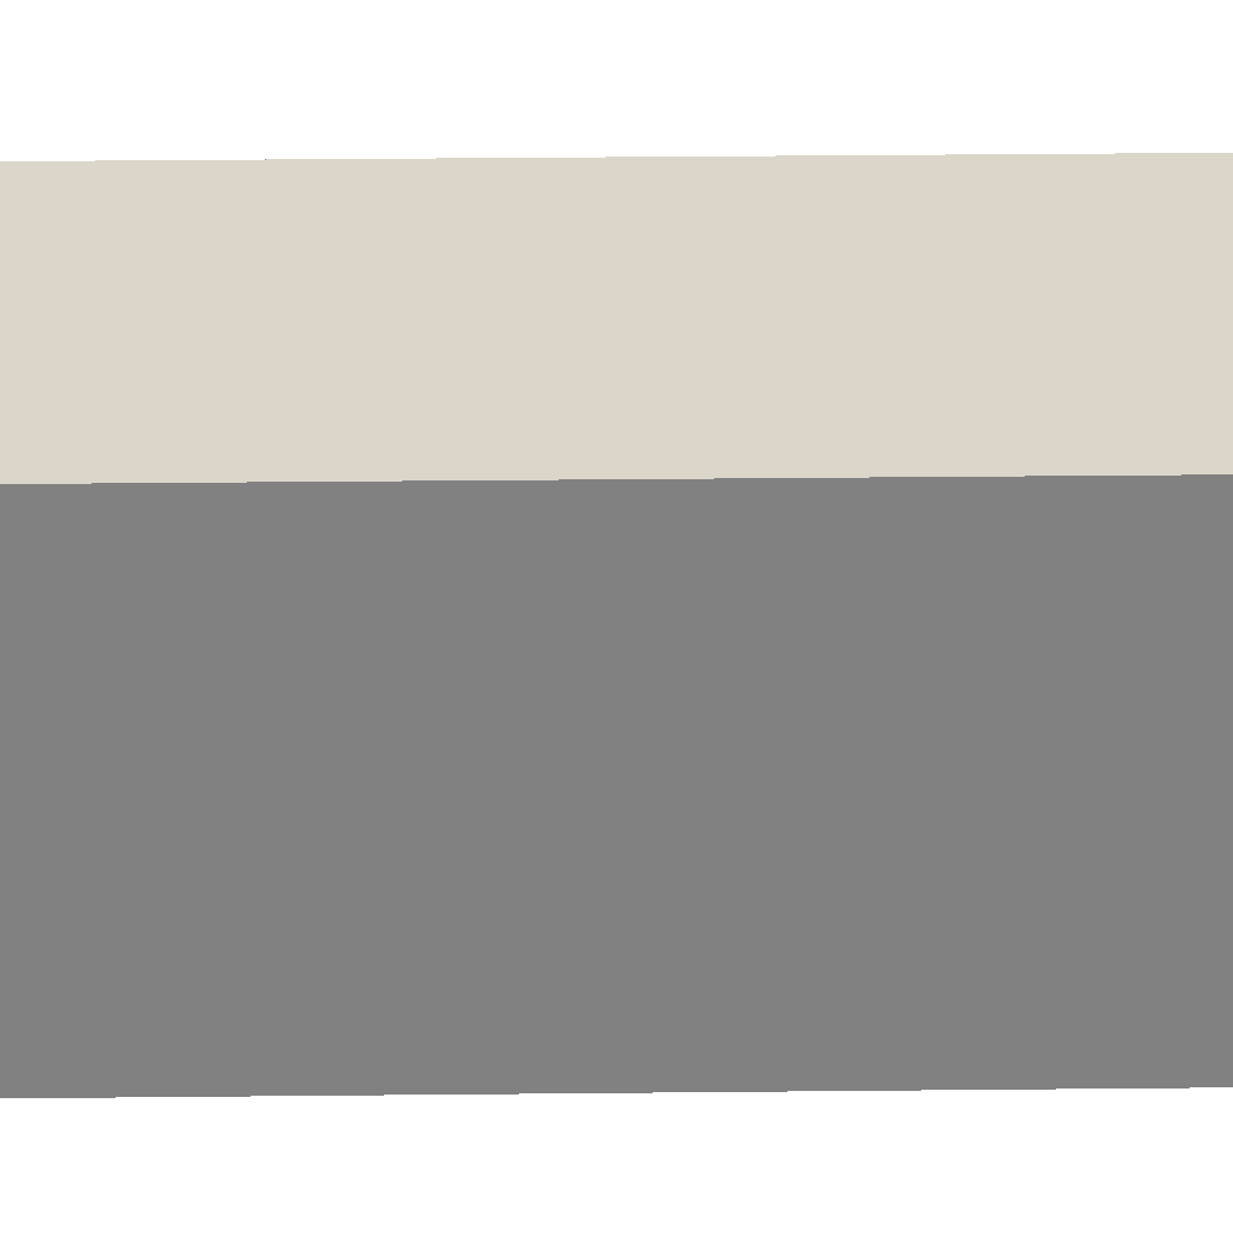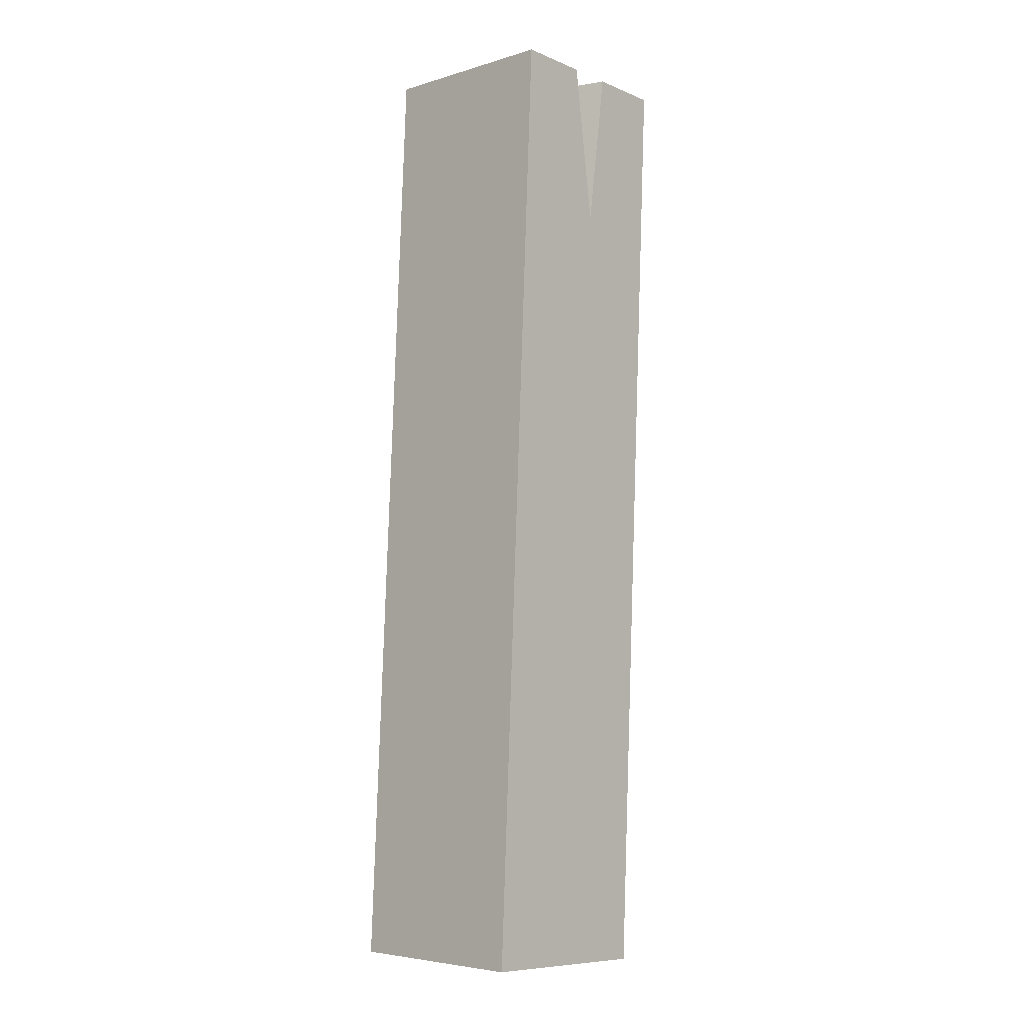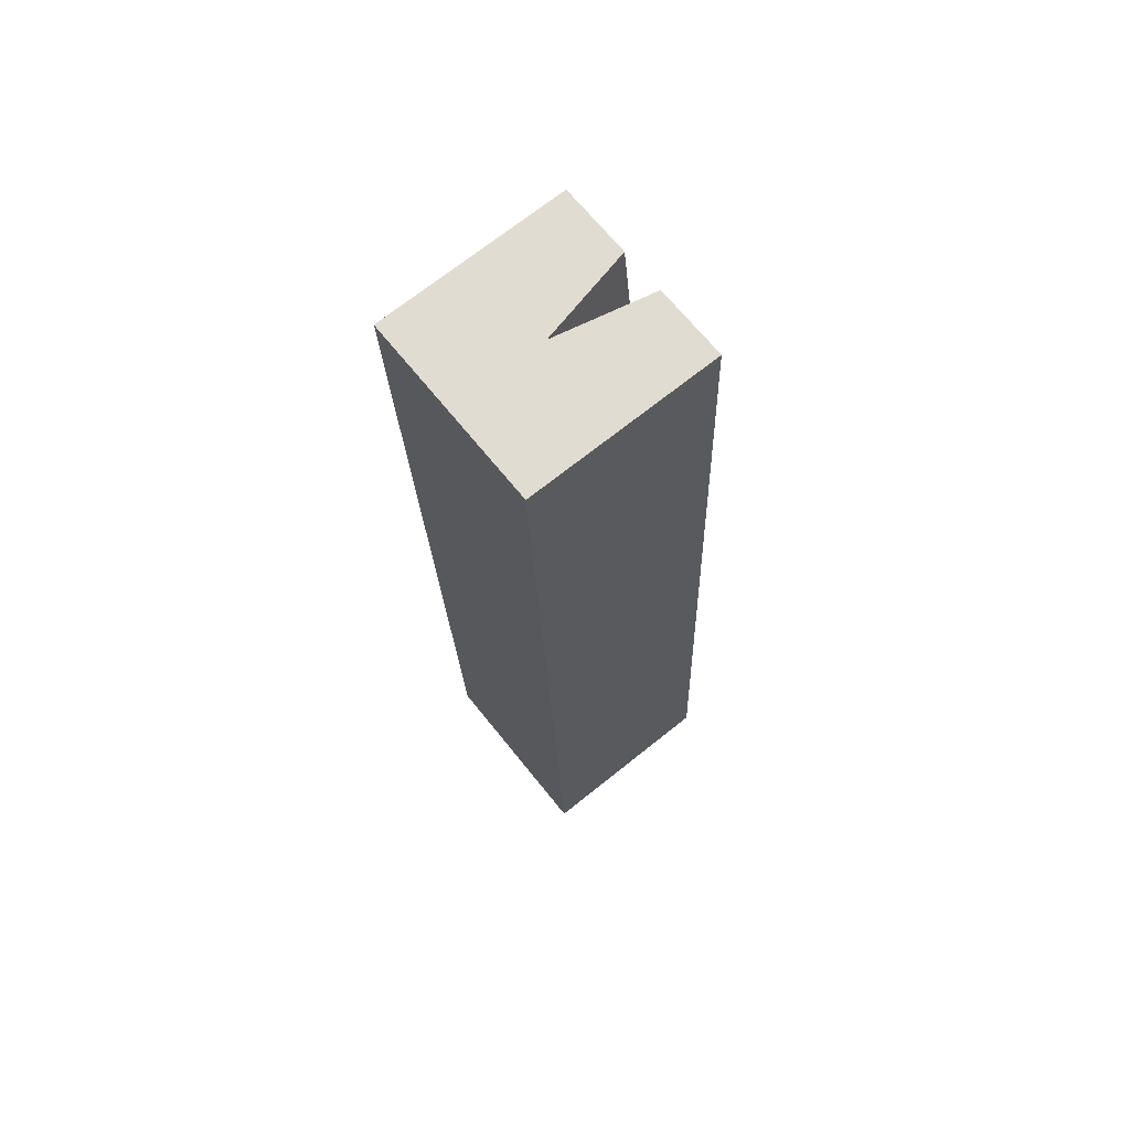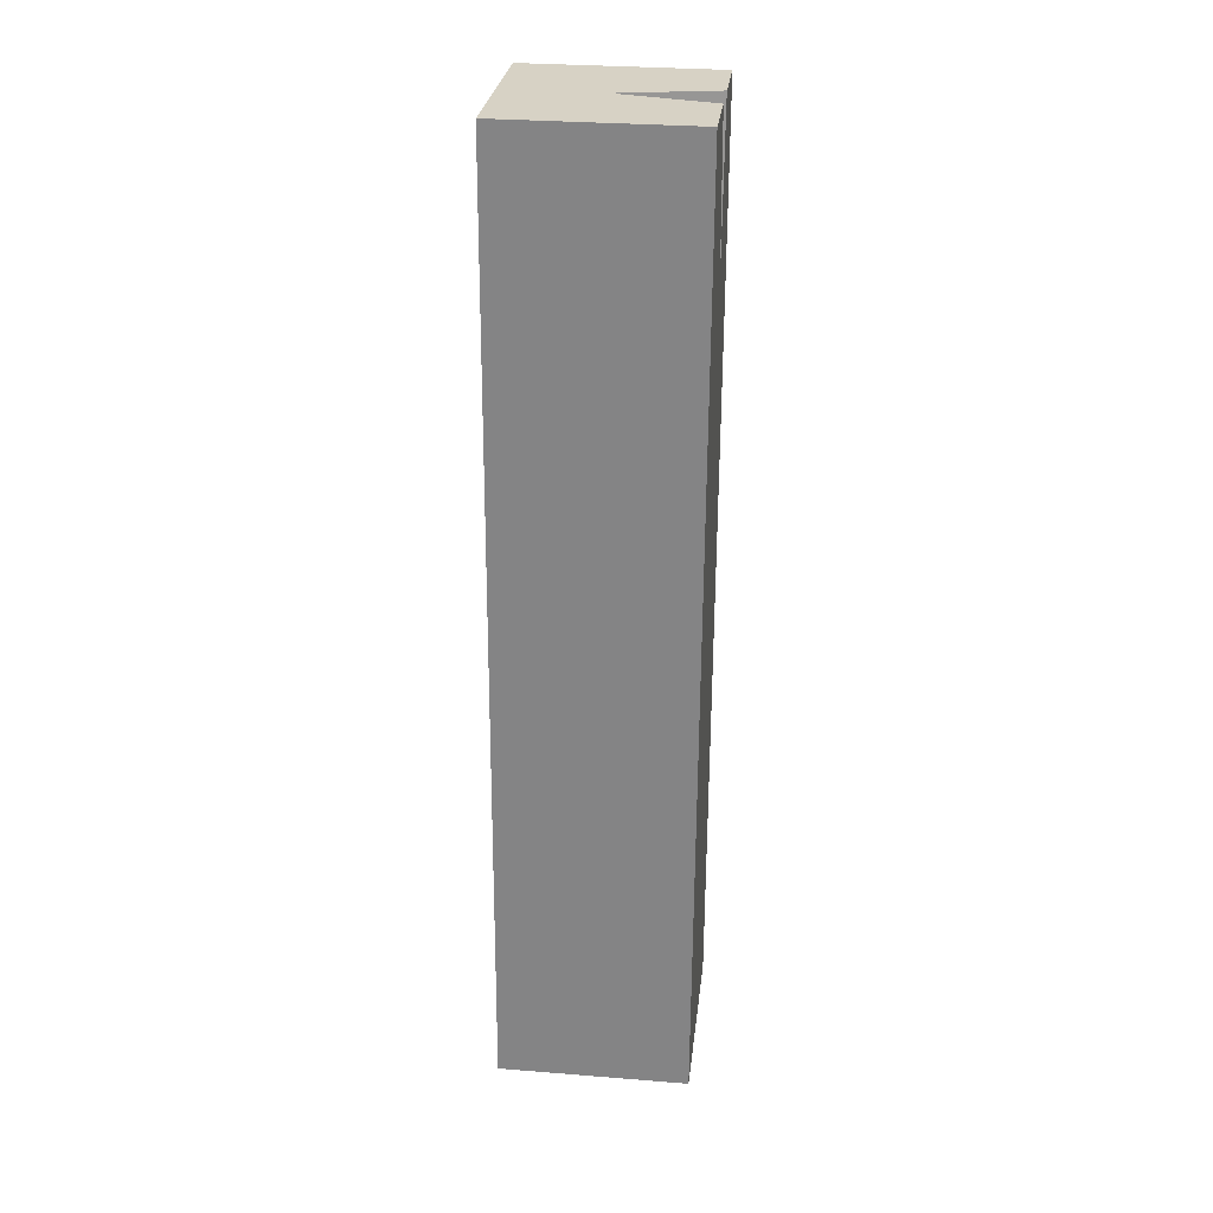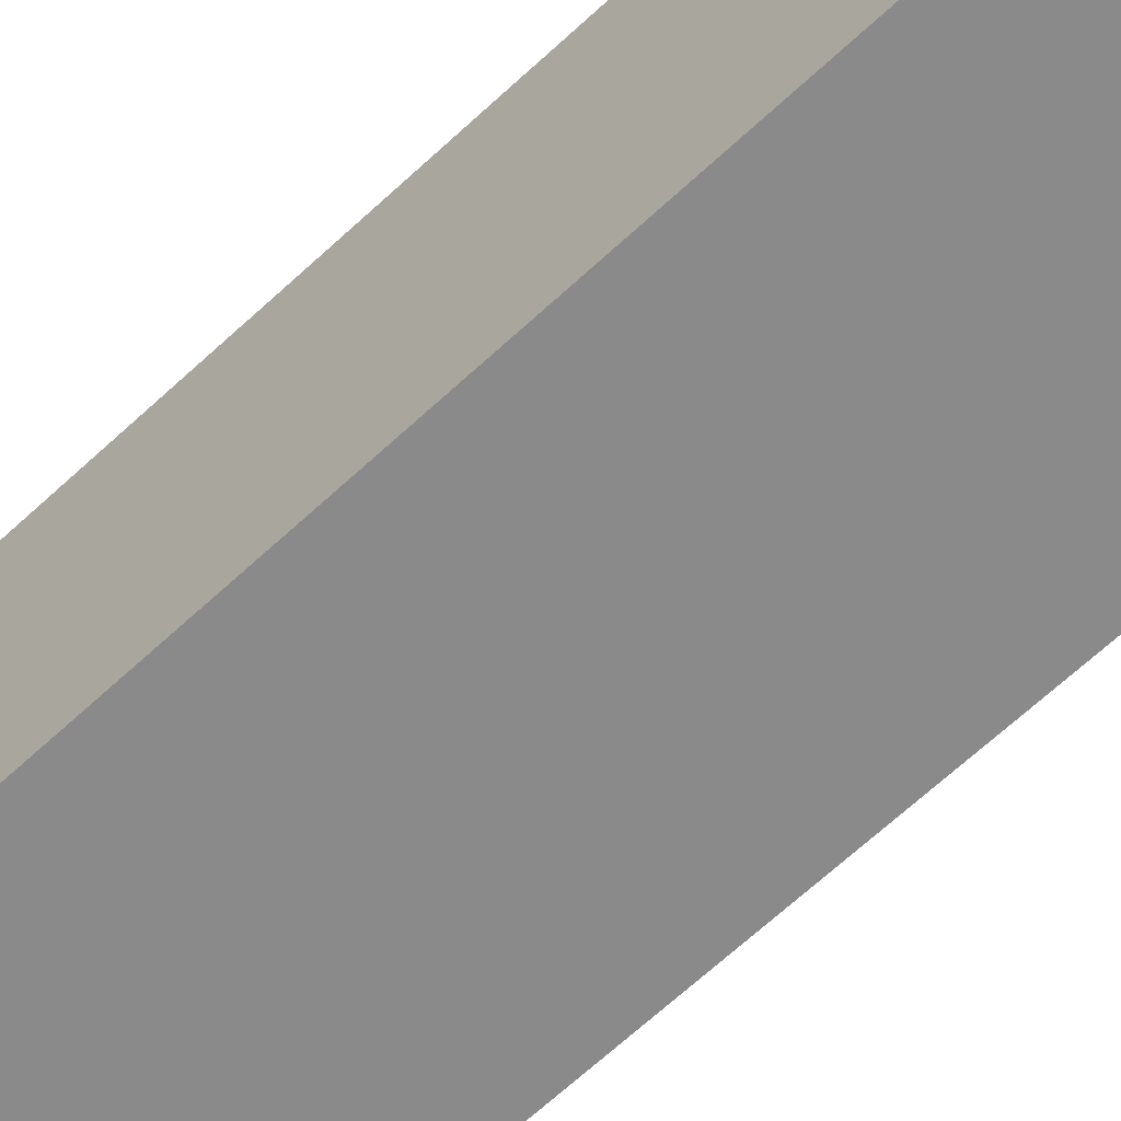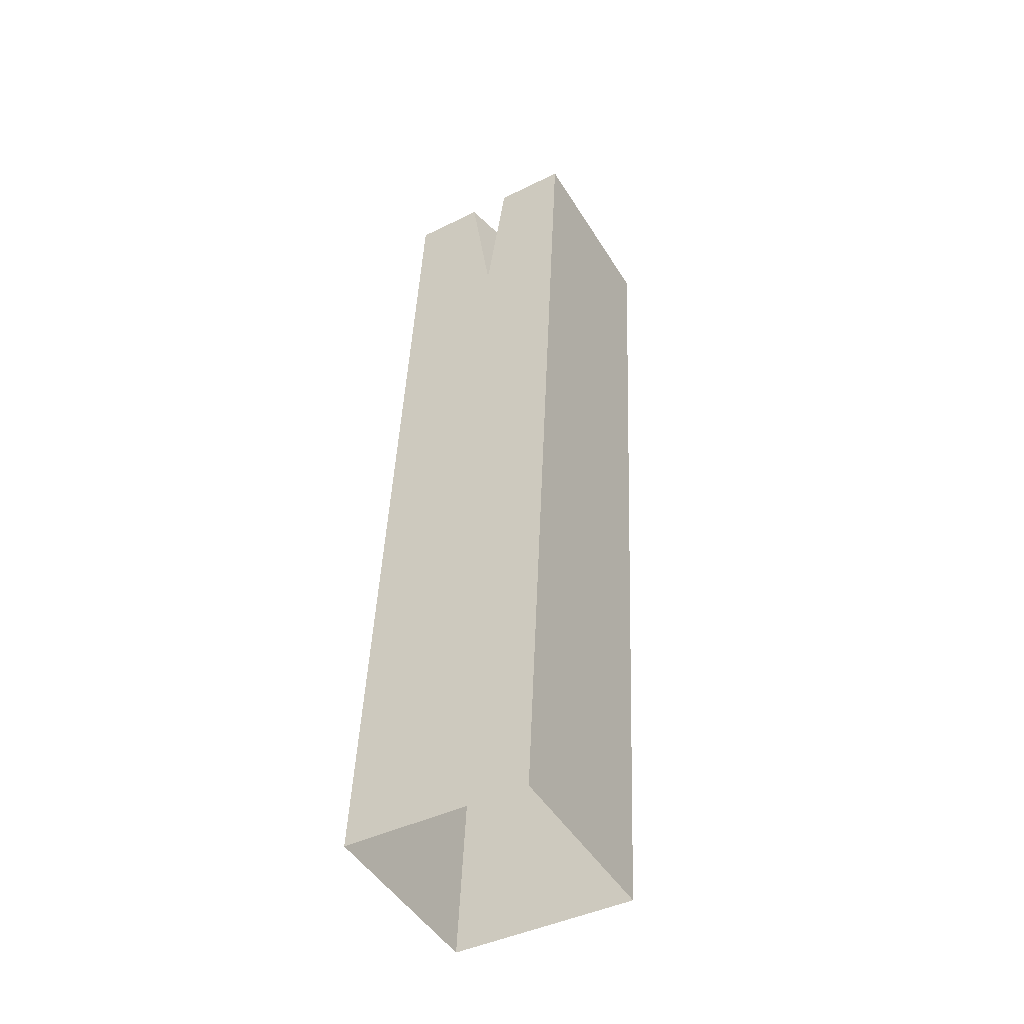
<metadata>
{"format":"obj","ext":"obj","renderer":"f3d","projection":"perspective","resolution":1024,"background":"white","views":[{"elev":29.7,"azim":-88.2,"up":"+Z"},{"elev":-5.1,"azim":132.8,"up":"+Y"},{"elev":70.8,"azim":51.4,"up":"+Y"},{"elev":30.2,"azim":96.6,"up":"+Y"},{"elev":-63.4,"azim":136.4,"up":"+Z"},{"elev":-48.0,"azim":-149.6,"up":"+Y"}]}
</metadata>
<code>
o object1
g object1
v -0.5571 -0.003143 0.575
v -0.5928 0.746 0.575
v -0.4429 0.7531 0.575
v -0.4072 0.003992 0.575
v -0.4429 0.7531 0.425
v -0.4072 0.003992 0.425
v -0.5351 0.7488 0.425
v -0.5178 0.6246 0.425
v -0.5004 0.7504 0.425
v -0.5571 -0.003143 0.425
v -0.5928 0.746 0.425
v -0.5178 0.7496 0.5
f 4 3 1
f 3 2 1
f 6 5 4
f 5 3 4
f 11 7 8
f 8 5 6
f 8 9 5
f 8 6 11
f 6 10 11
f 7 12 8
f 12 9 8
f 1 2 10
f 2 11 10
f 5 9 12
f 12 2 3
f 12 11 2
f 12 7 11
f 3 5 12

</code>
